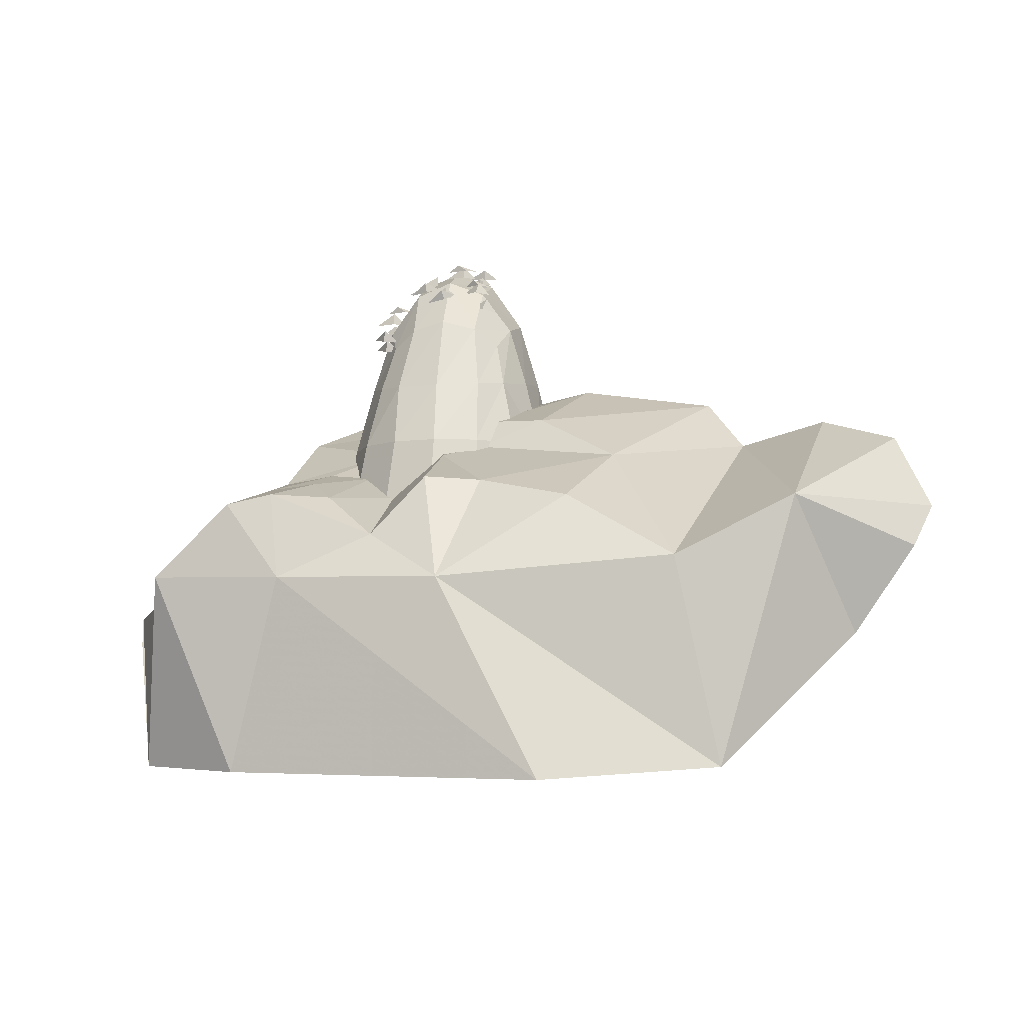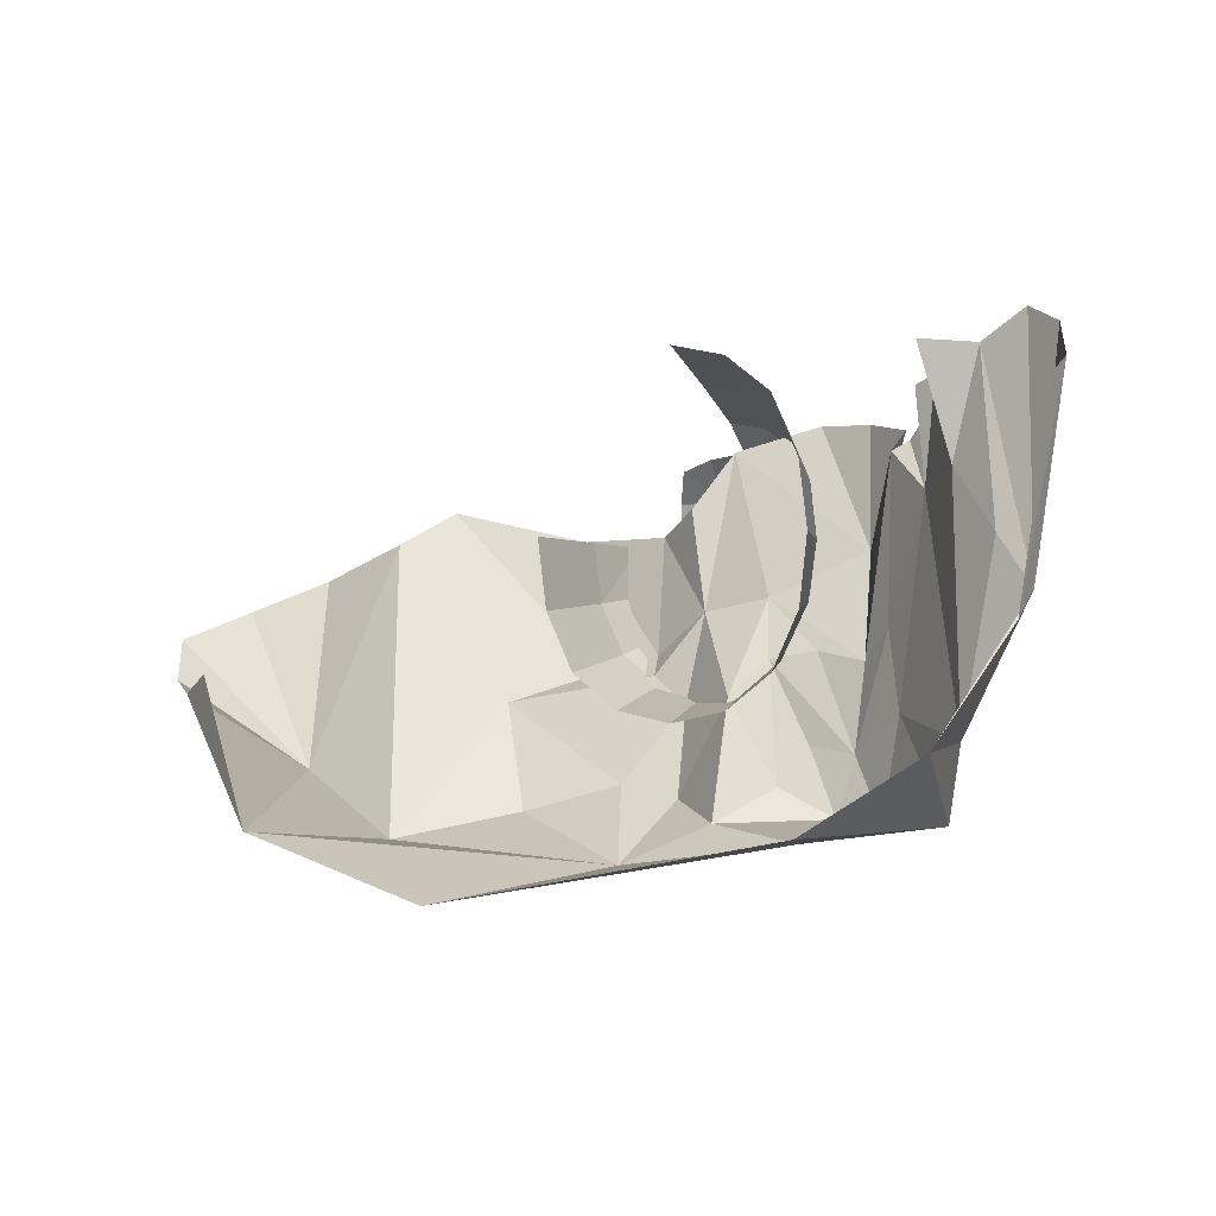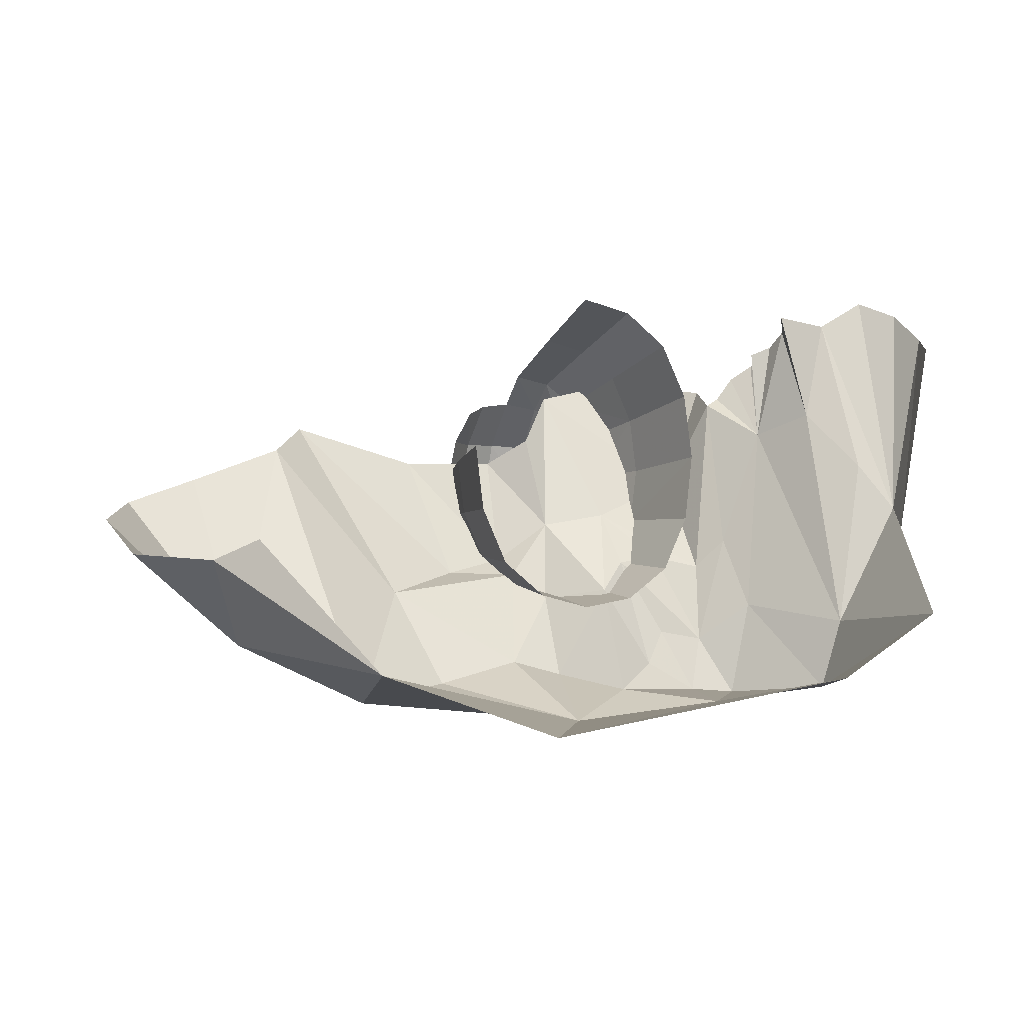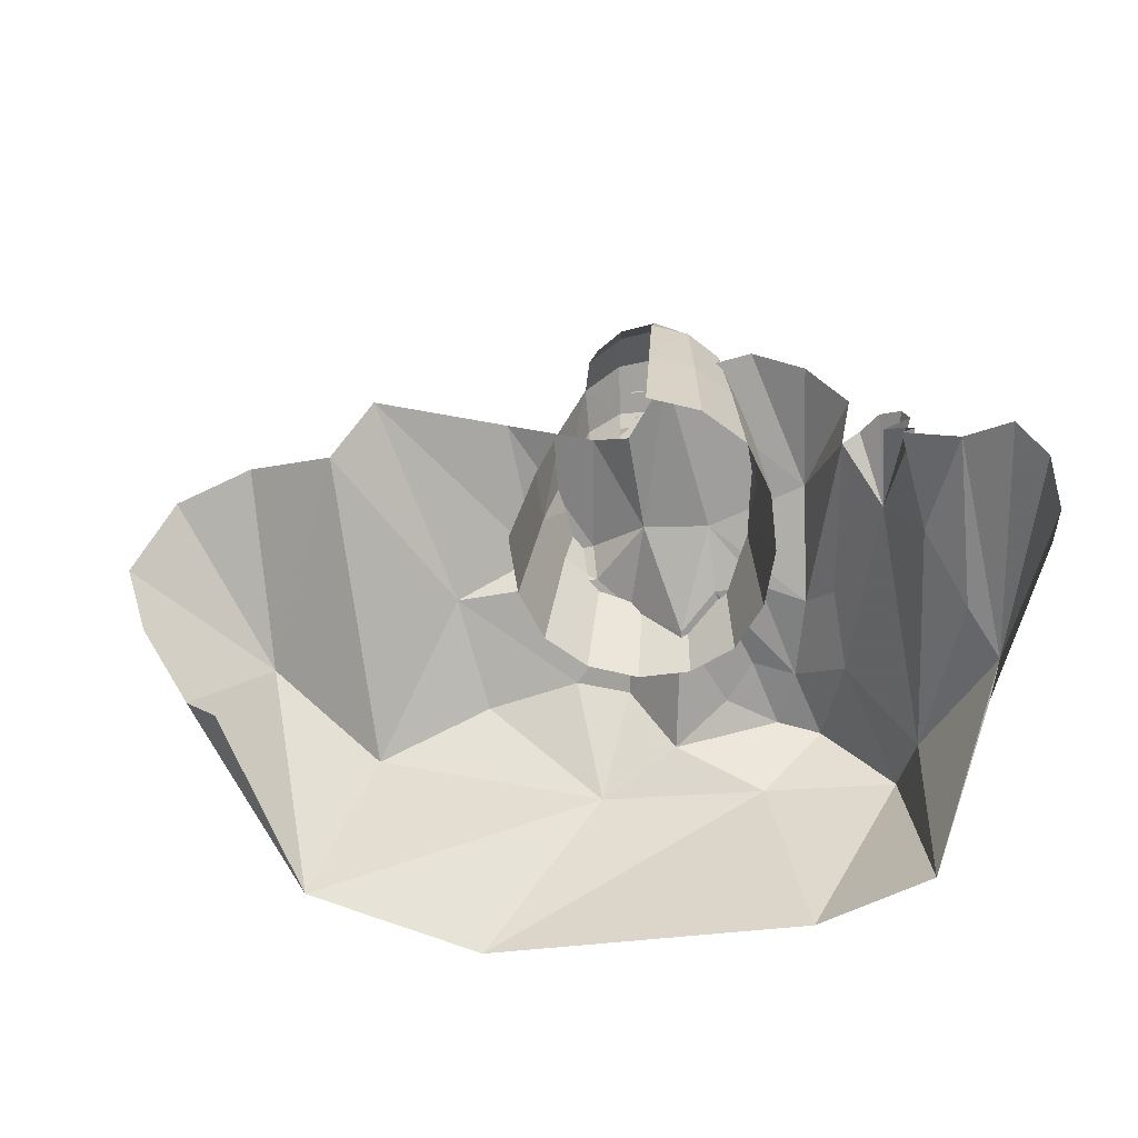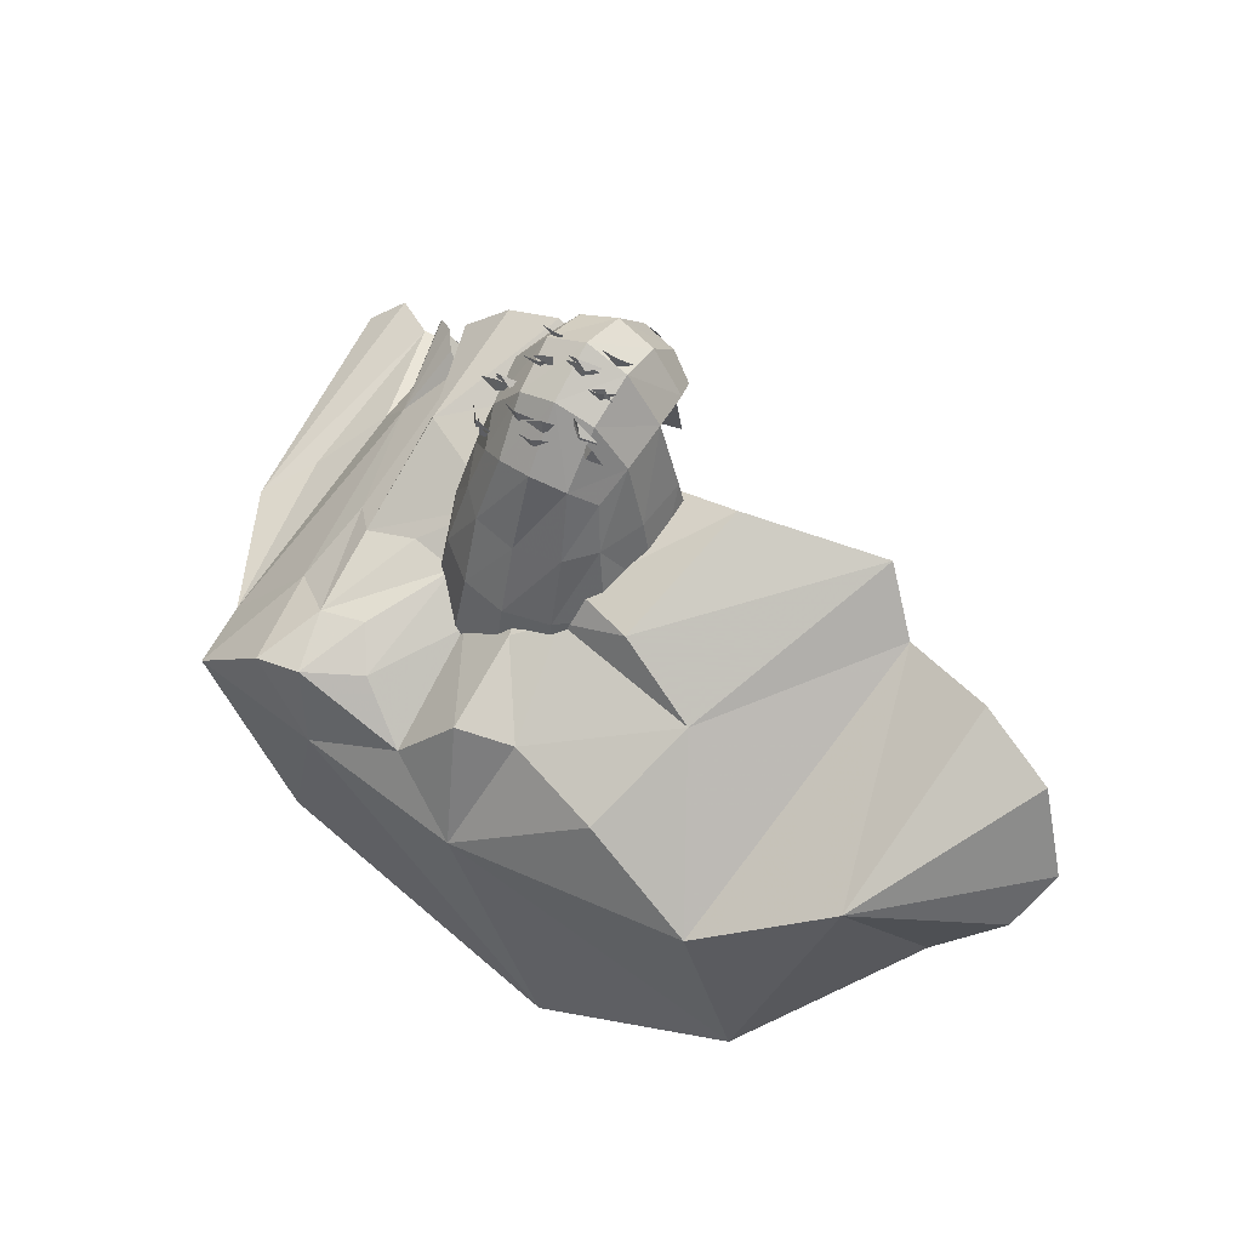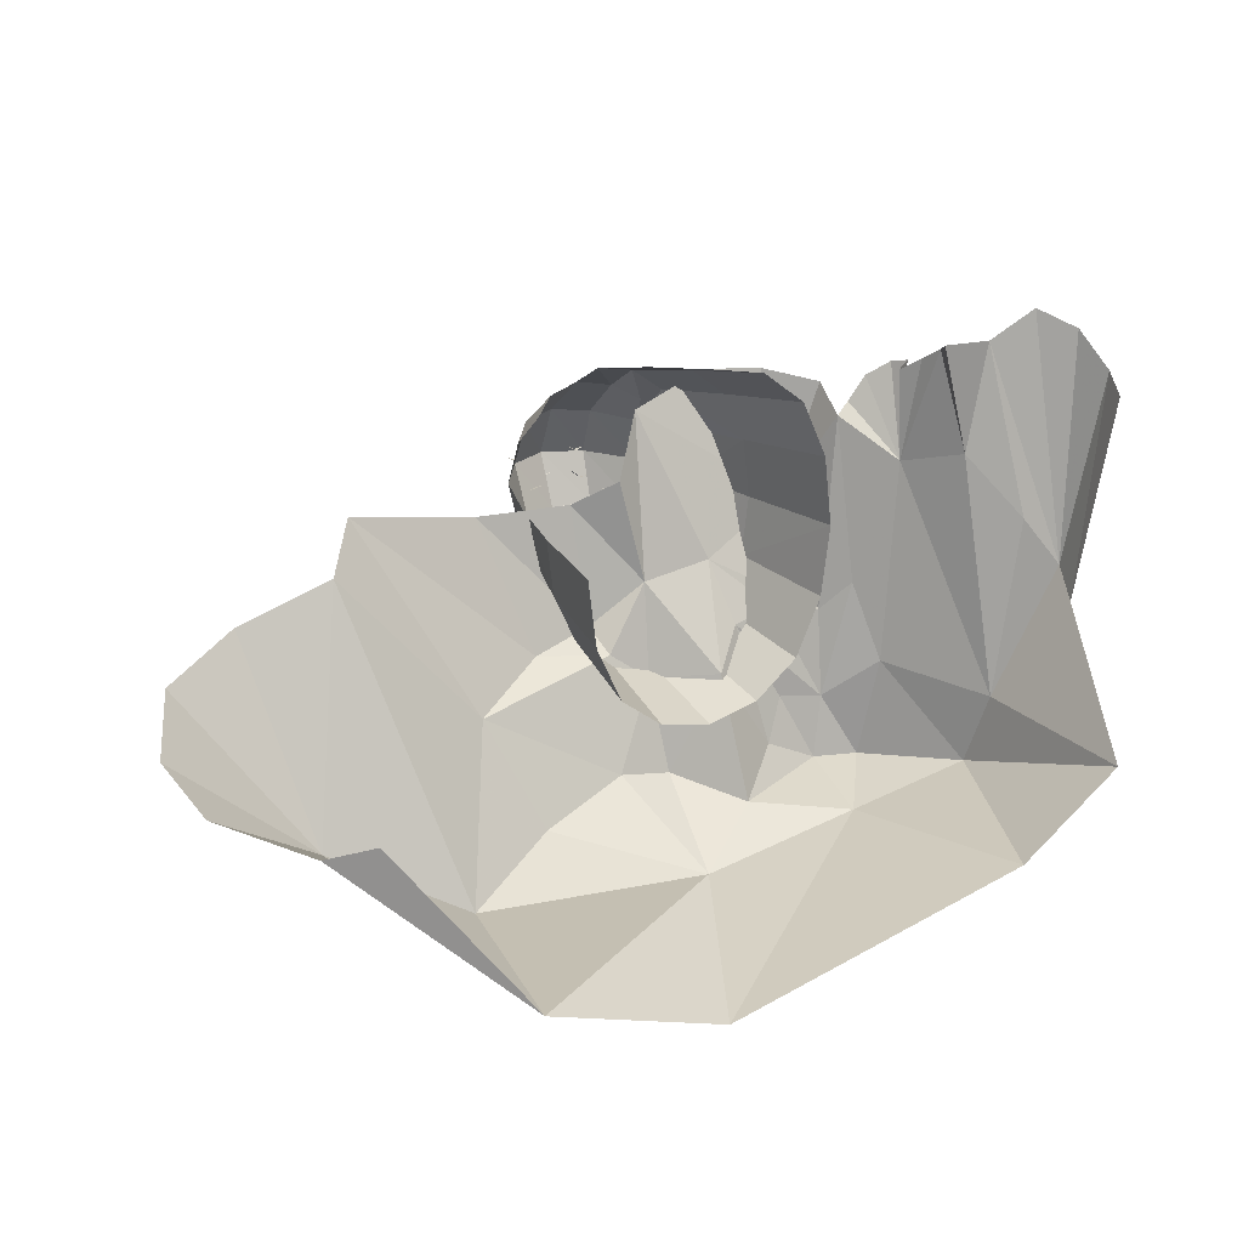
<metadata>
{"format":"obj","ext":"obj","renderer":"f3d","projection":"perspective","resolution":1024,"background":"white","views":[{"elev":-6.7,"azim":-171.5,"up":"+Y"},{"elev":-1.4,"azim":19.9,"up":"+Z"},{"elev":-7.1,"azim":-20.8,"up":"+Z"},{"elev":39.4,"azim":4.6,"up":"+Z"},{"elev":57.5,"azim":-149.2,"up":"+Y"},{"elev":23.4,"azim":-30.4,"up":"+Z"}]}
</metadata>
<code>
g mountain_monument_R_b_mesh
v -38.06 -6.008 22.52
v -38.71 -6.661 22.36
v -37.18 -6.6 22.48
v -34.35 -5.74 22.88
v -34.39 -6.618 22.74
v -32.85 -6.557 22.86
v -44.22 -27.95 19.56
v -43.65 -20.35 24.4
v -44.84 -27.95 24.48
v -43.12 -20.35 20.2
v -42.38 -27.95 15.46
v -42.3 -14.64 24.27
v -41.54 -20.35 16.69
v -39.29 -27.95 13
v -41.81 -15.08 20.83
v -40.85 -9.796 24.4
v -38.91 -20.35 14.59
v -35.59 -27.95 12.18
v -40.45 -15.47 17.96
v -35.75 -20.35 13.89
v -31.89 -27.95 13
v -40.5 -10.69 21.21
v -38.71 -15.72 16.31
v -32.59 -20.35 14.59
v -28.81 -27.95 15.46
v -39.79 -12.33 19.03
v -35.6 -15.86 15.7
v -38.15 -11.12 18.08
v -38.34 -7.773 20.95
v -29.96 -20.35 16.69
v -26.96 -27.95 19.56
v -32.51 -15.83 16.43
v -38.53 -6.414 24.4
v -40.5 -10.69 27.58
v -35.75 -6.785 20.7
v -35.75 -10.53 17.61
v -28.38 -20.35 20.2
v -26.39 -28.02 24.56
v -38.34 -7.773 27.84
v -39.79 -12.33 29.77
v -38.15 -11.12 30.71
v -33.36 -11.12 18.08
v -30.83 -15.64 18.14
v -27.85 -20.35 24.4
v -27 -28.02 29.48
v -35.75 -5.169 24.4
v -35.75 -6.785 28.09
v -35.75 -10.53 31.18
v -33.16 -7.773 20.95
v -31.71 -12.33 19.03
v -29.57 -15.3 21.06
v -28.38 -20.35 28.6
v -28.81 -27.95 33.5
v -32.97 -6.414 24.4
v -31 -10.69 21.21
v -29.2 -14.87 24.52
v -33.16 -7.773 27.84
v -30.65 -9.796 24.4
v -33.36 -11.12 30.71
v -35.9 -13.67 33.04
v -29.69 -14.43 27.96
v -31 -10.69 27.58
v -33.27 -13.78 32.52
v -35.75 -20.35 34.9
v -31.05 -14.04 30.84
v -31.71 -12.33 29.77
v -32.59 -20.35 34.2
v -35.59 -27.95 36.78
v -31.89 -27.95 35.96
v -29.96 -20.35 32.1
v -8.898 -34.4 34.2
v -11.62 -35.42 18.62
v -9.425 -36.21 33
v -11.05 -33.35 20.48
v -9.695 -31.97 36.58
v -11.94 -30.16 37.85
v -14.83 -44.88 11.07
v -15.03 -29.35 35.86
v -15.64 -32.54 11.32
v -13.53 -32.28 23.95
v -16.74 -29.62 28.31
v -18.97 -29.71 36.23
v -18.01 -28.02 35.39
v -19.27 -25.85 27.13
v -18.39 -26.56 34.4
v -19.85 -26.07 33.75
v -17.99 -24.47 33.69
v -18.5 -23.29 33.38
v -19.89 -22.32 32.34
v -21.09 -22.07 30.61
v -22.23 -22.56 29.92
v -16.66 -31.27 6.141
v -22.55 -45.29 6.136
v -20.78 -26.64 12.91
v -26.07 -31.45 4.854
v -45.23 -45.78 1.706
v -37.88 -31.67 3.24
v -57.5 -44.91 5.767
v -21.95 -24.61 18.33
v -24.21 -24.5 10.2
v -22.05 -26.05 5.847
v -23.82 -23.3 16.23
v -25.25 -25.34 6.054
v -32.68 -28.37 5.807
v -24.41 -19.24 23.62
v -21.85 -19.79 31.5
v -24.92 -17.03 32.21
v -28.72 -15.69 32.37
v -34.66 -16.55 30.68
v -31.12 -20.47 20.49
v -35.82 -19.82 19.57
v -37.11 -18.68 26.67
v -39.77 -16.66 24.87
v -27.19 -22.6 16.91
v -30.42 -22.94 16.39
v -39.56 -18.69 16.65
v -46.2 -15.19 24.74
v -43.75 -18.85 15.43
v -55.81 -16.14 26.94
v -39.12 -20.81 15.25
v -49.41 -21.9 13.39
v -58.61 -19.82 24.54
v -32.7 -24.76 13.91
v -27.36 -24.04 10.69
v -29.11 -25.4 8.052
v -36.58 -21.7 13.33
v -36.37 -24.11 7.106
v -40.28 -24.31 7.992
v -46.76 -25.7 6.154
v -54.5 -30.25 4.408
v -62.8 -25.62 8.744
v -64.87 -18.44 22.03
v -70.23 -20.15 19.82
v -72.8 -25.62 17.77
v -71.35 -28.82 14.95
v -66.94 -35.27 14.08
v -64.27 -37.79 15.39
v -31.85 -12.38 19.95
v -30.75 -12.36 19.84
v -30.89 -11.48 19.78
v -29.87 -11.99 21.05
v -31.67 -11.58 19.86
v -30.57 -11.56 19.75
v -30.71 -10.68 19.69
v -29.69 -11.19 20.96
v -36.45 -8.132 18.95
v -35.67 -8.574 18.41
v -35.46 -7.848 18.29
v -34.28 -8.761 18.89
v -36.47 -8.097 20.18
v -35.73 -8.249 19.36
v -35.57 -7.386 19.51
v -34.24 -8.442 19.71
v -35.08 -7.534 19.51
v -34.15 -7.816 19.11
v -34.02 -7.063 19.11
v -32.87 -7.911 19.85
v -37.33 -5.915 23.34
v -36.49 -5.893 22.62
v -36.47 -5.032 22.85
v -35.04 -5.916 23.15
v -37.55 -5.346 23.34
v -36.71 -5.324 22.62
v -35.99 -4.833 22.85
v -35.27 -5.347 23.15
v -38.67 -6.654 22.96
v -37.91 -6.957 22.31
v -37.85 -6.207 22.18
v -36.45 -6.907 22.57
v -38.84 -5.662 24.72
v -37.96 -5.785 24.18
v -37.96 -5.021 24.18
v -36.58 -5.662 24.72
v -34.34 -6.843 23.34
v -33.58 -7.147 22.69
v -33.52 -6.397 22.55
v -32.12 -7.097 22.95
v -31.87 -9.799 22.27
v -31.03 -9.777 21.55
v -31.01 -8.917 21.78
v -29.59 -9.801 22.08
v -32.83 -8.835 22.27
v -31.99 -8.813 21.55
v -31.27 -8.322 21.78
v -30.54 -8.836 22.08
v -34.51 -6.493 25.1
v -33.63 -6.617 24.56
v -33.63 -5.853 24.56
v -32.25 -6.493 25.1
v -32.46 -10.25 22.96
v -31.62 -10.22 22.47
v -30.89 -9.733 22.69
v -30.17 -10.25 22.76
v -31.9 -10.8 22.96
v -31.05 -10.78 22.24
v -31.04 -9.92 22.47
v -29.61 -10.8 22.76
v -39.54 -9.483 19.89
v -38.53 -9.167 19.57
v -38.83 -8.369 19.84
v -37.43 -8.958 20.63
v -39.23 -7.458 19.87
v -38.19 -7.265 19.55
v -37.69 -6.727 20.08
v -37.07 -7.191 20.61
v -39 -7.987 20.08
v -37.96 -7.795 19.76
v -38.16 -6.968 20.03
v -36.84 -7.72 20.82
g mountain_monument_R_b_mesh_0
f 3 2 1
f 6 5 4
f 9 8 7
f 8 10 7
f 7 10 11
f 8 12 10
f 10 13 11
f 14 11 13
f 12 15 10
f 12 16 15
f 17 14 13
f 18 14 17
f 13 10 19
f 10 15 19
f 17 13 19
f 20 18 17
f 21 18 20
f 16 22 15
f 15 22 19
f 23 17 19
f 20 17 23
f 24 21 20
f 25 21 24
f 22 26 19
f 23 19 26
f 27 20 23
f 24 20 27
f 28 23 26
f 28 26 22
f 27 23 28
f 29 22 16
f 29 28 22
f 30 25 24
f 25 30 31
f 32 24 27
f 30 24 32
f 33 29 16
f 33 16 34
f 35 28 29
f 35 29 33
f 36 27 28
f 32 27 36
f 35 36 28
f 30 37 31
f 31 37 38
f 39 33 34
f 39 34 40
f 41 39 40
f 42 32 36
f 42 36 35
f 43 30 32
f 30 43 37
f 43 32 42
f 37 44 38
f 38 44 45
f 46 33 39
f 46 35 33
f 47 39 41
f 47 46 39
f 48 47 41
f 49 42 35
f 49 35 46
f 50 43 42
f 50 42 49
f 43 51 37
f 43 50 51
f 37 51 44
f 44 52 45
f 45 52 53
f 54 46 47
f 54 49 46
f 55 50 49
f 50 55 51
f 55 49 54
f 51 56 44
f 51 55 56
f 44 56 52
f 57 54 47
f 57 47 48
f 58 55 54
f 55 58 56
f 58 54 57
f 59 57 48
f 59 48 60
f 56 58 61
f 56 61 52
f 62 58 57
f 58 62 61
f 62 57 59
f 63 59 60
f 63 60 64
f 52 61 65
f 61 62 65
f 66 62 59
f 66 59 63
f 62 66 65
f 65 66 63
f 67 63 64
f 65 63 67
f 67 64 68
f 69 67 68
f 70 52 65
f 70 65 67
f 70 67 69
f 52 70 53
f 53 70 69
f 73 72 71
f 71 72 74
f 75 71 74
f 75 74 76
f 74 72 77
f 76 74 78
f 79 74 77
f 74 80 78
f 80 74 79
f 81 78 80
f 79 81 80
f 81 82 78
f 81 83 82
f 81 84 83
f 79 84 81
f 85 83 84
f 86 85 84
f 86 84 87
f 88 87 84
f 89 88 84
f 90 89 84
f 91 90 84
f 92 79 77
f 92 77 93
f 84 79 94
f 79 92 94
f 95 92 93
f 95 93 96
f 97 95 96
f 97 96 98
f 99 91 84
f 99 84 94
f 99 94 100
f 94 92 101
f 101 92 95
f 94 101 100
f 91 99 102
f 99 100 102
f 101 95 103
f 101 103 100
f 95 97 104
f 95 104 103
f 91 102 105
f 91 105 106
f 106 105 107
f 108 107 105
f 109 108 105
f 105 102 110
f 109 105 110
f 109 110 111
f 112 109 111
f 112 111 113
f 102 114 110
f 114 102 100
f 114 115 110
f 114 100 115
f 111 116 113
f 113 116 117
f 116 118 117
f 117 118 119
f 118 116 120
f 111 120 116
f 118 121 119
f 121 118 120
f 119 121 122
f 111 110 123
f 115 123 110
f 100 124 115
f 100 103 124
f 115 124 125
f 125 124 103
f 123 115 125
f 125 103 104
f 123 125 104
f 111 126 120
f 126 111 123
f 123 104 127
f 126 123 127
f 127 104 97
f 128 120 126
f 128 126 127
f 120 128 121
f 128 127 97
f 128 129 121
f 97 129 128
f 121 129 130
f 130 129 97
f 122 121 130
f 122 130 131
f 130 97 98
f 130 98 131
f 122 131 132
f 133 132 131
f 133 131 134
f 134 131 135
f 135 131 136
f 131 98 136
f 98 137 136
f 140 139 138
f 141 139 140
f 144 143 142
f 145 143 144
f 148 147 146
f 149 147 148
f 152 151 150
f 153 151 152
f 156 155 154
f 157 155 156
f 160 159 158
f 161 159 160
f 164 163 162
f 165 163 164
f 168 167 166
f 169 167 168
f 172 171 170
f 173 171 172
f 176 175 174
f 177 175 176
f 180 179 178
f 181 179 180
f 184 183 182
f 185 183 184
f 188 187 186
f 189 187 188
f 192 191 190
f 193 191 192
f 196 195 194
f 197 195 196
f 200 199 198
f 201 199 200
f 204 203 202
f 205 203 204
f 208 207 206
f 209 207 208

</code>
